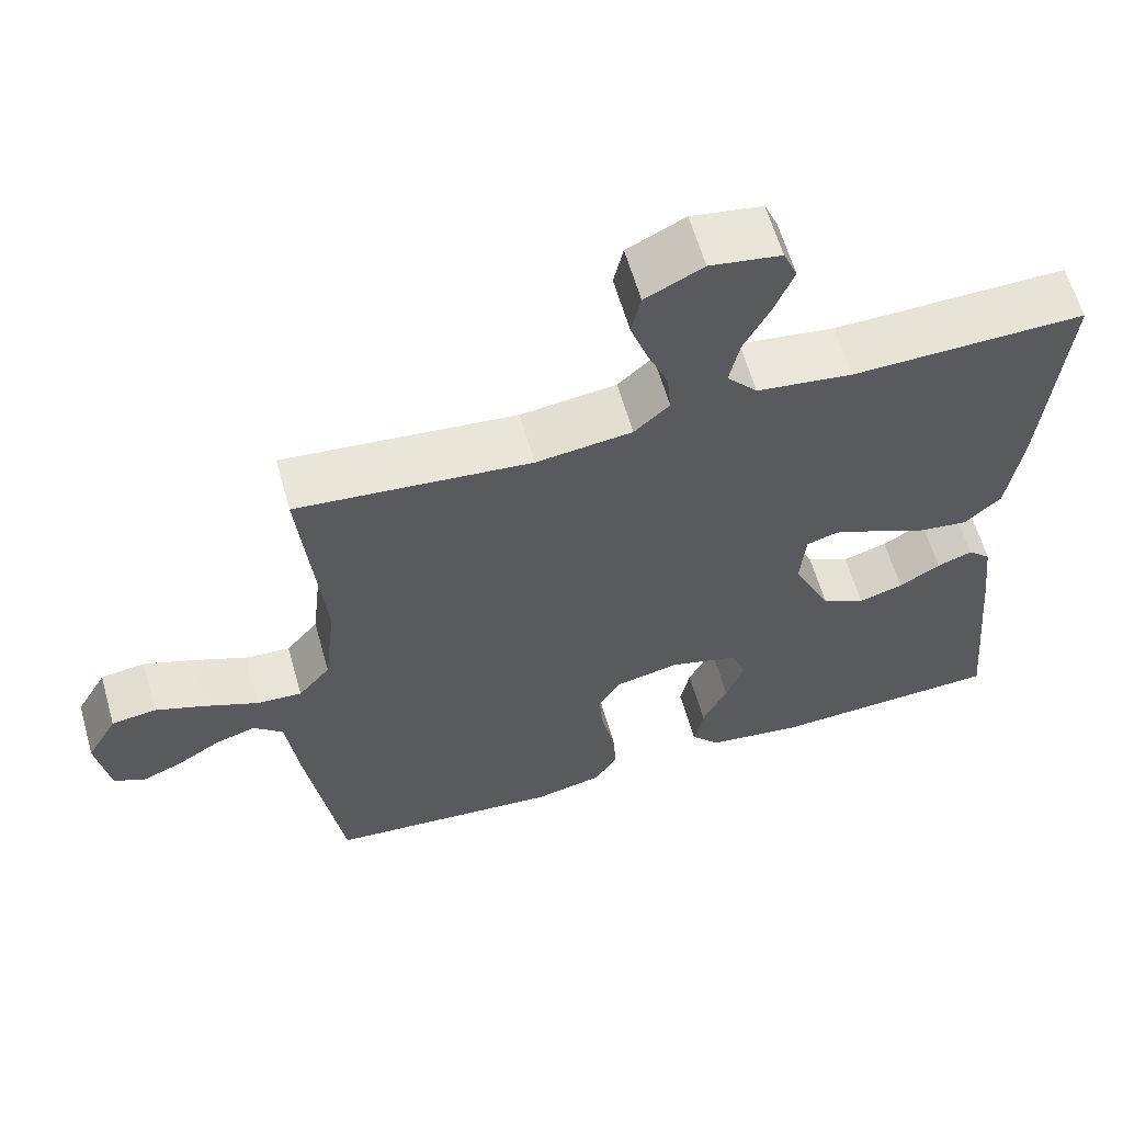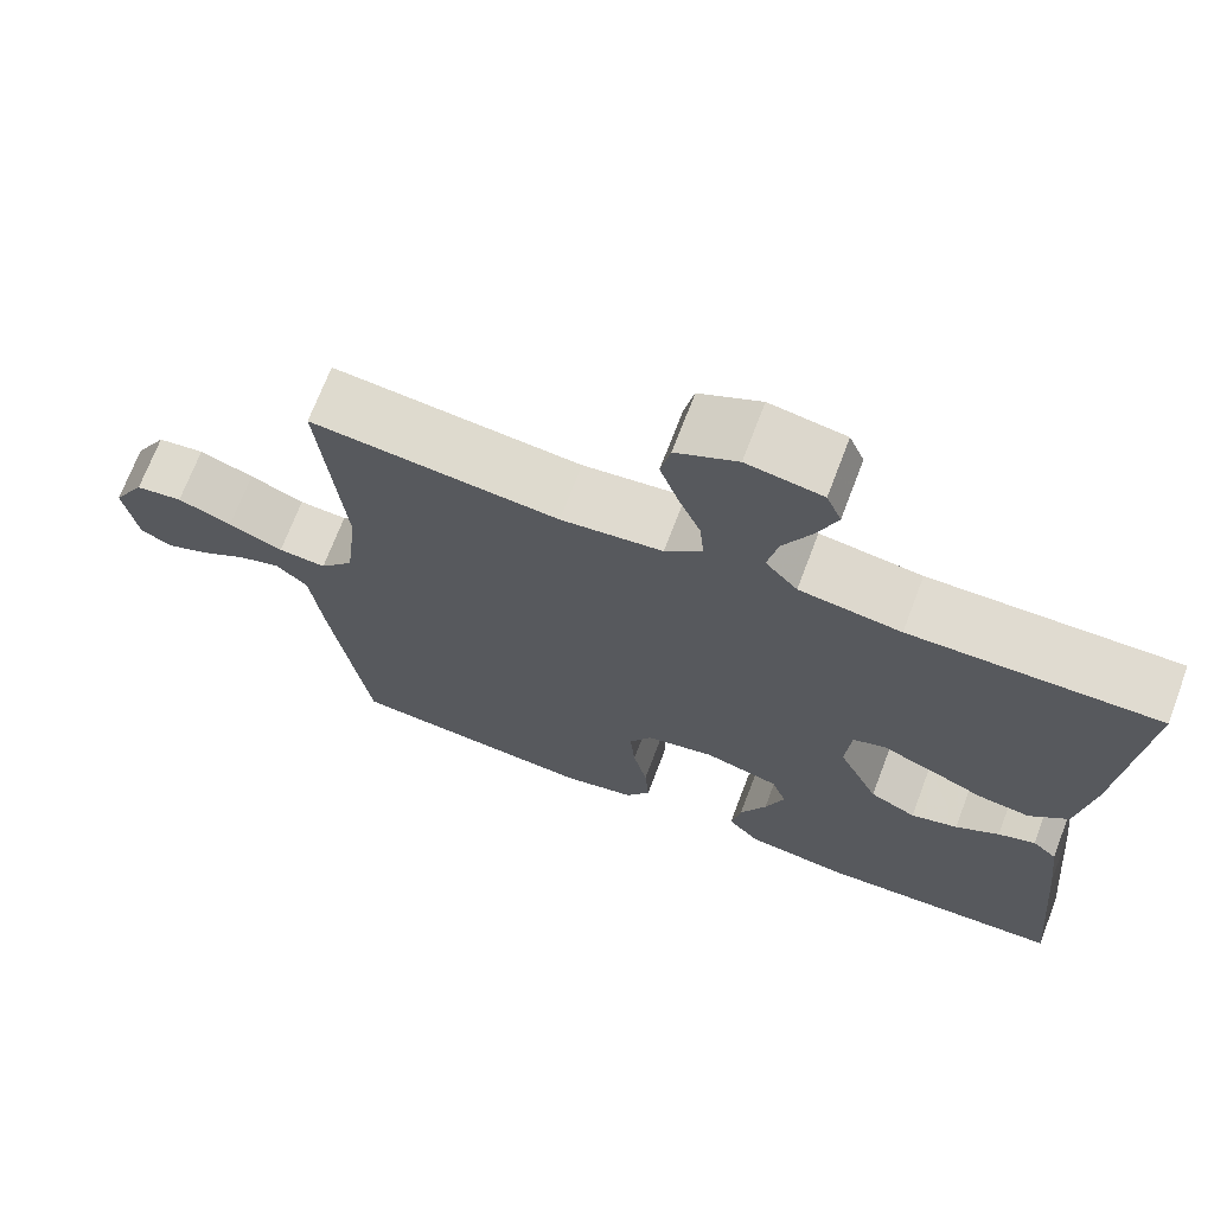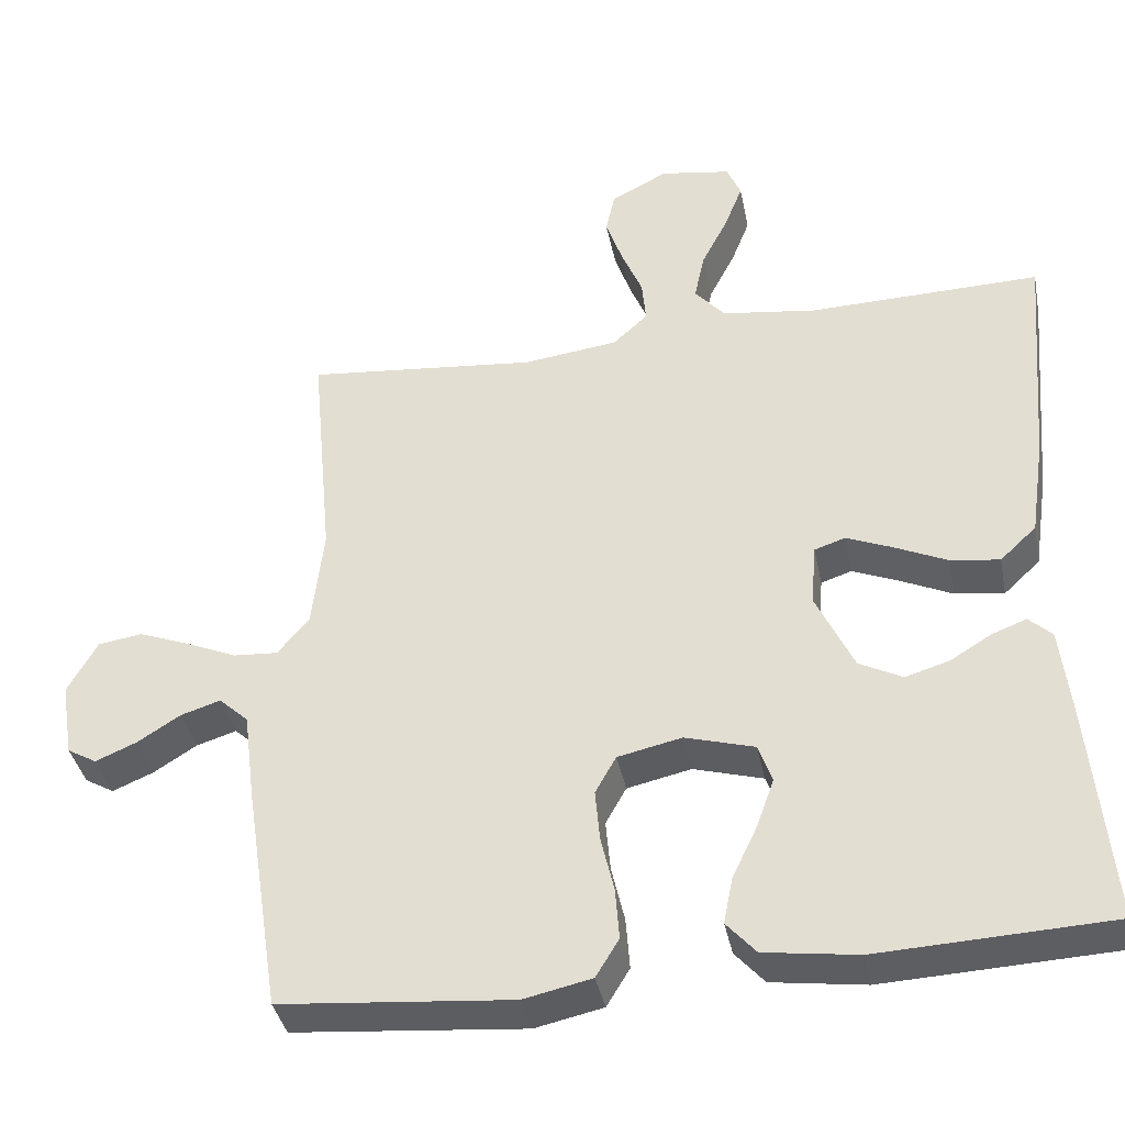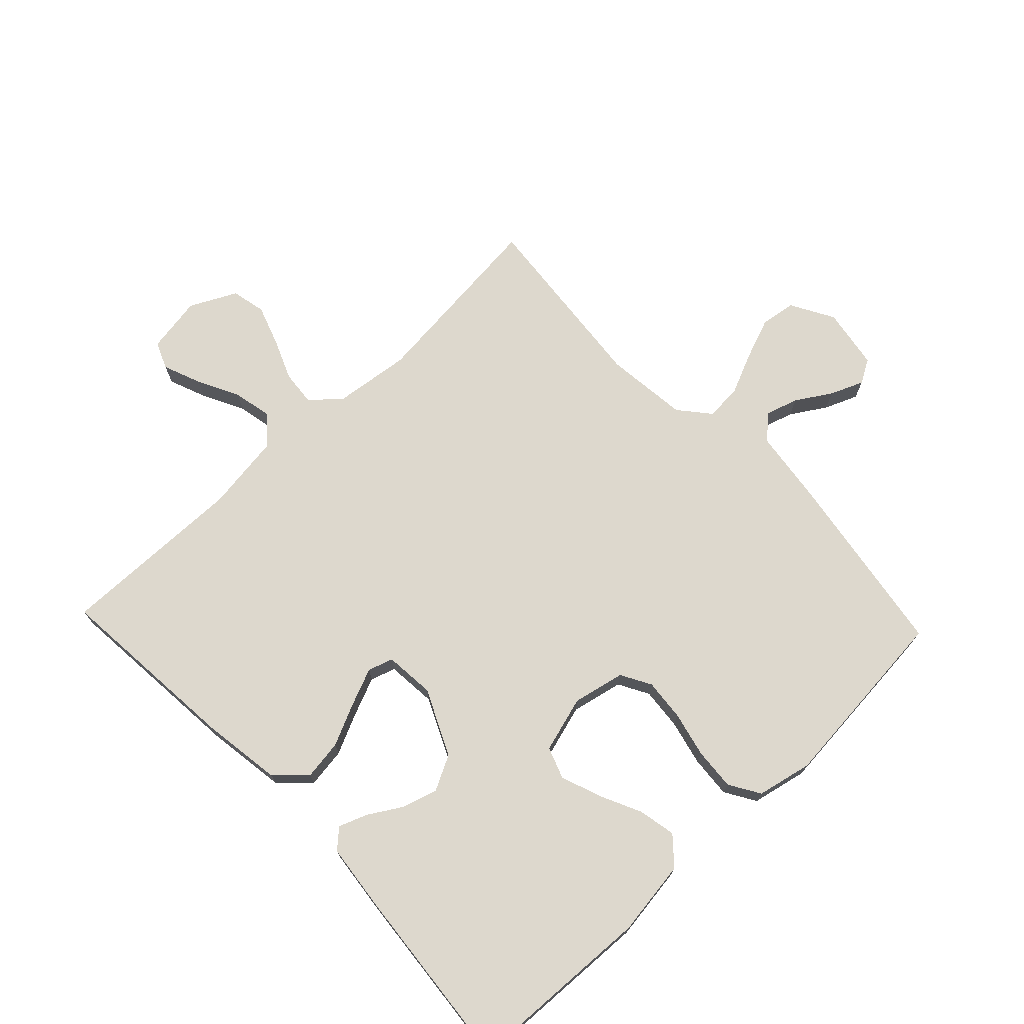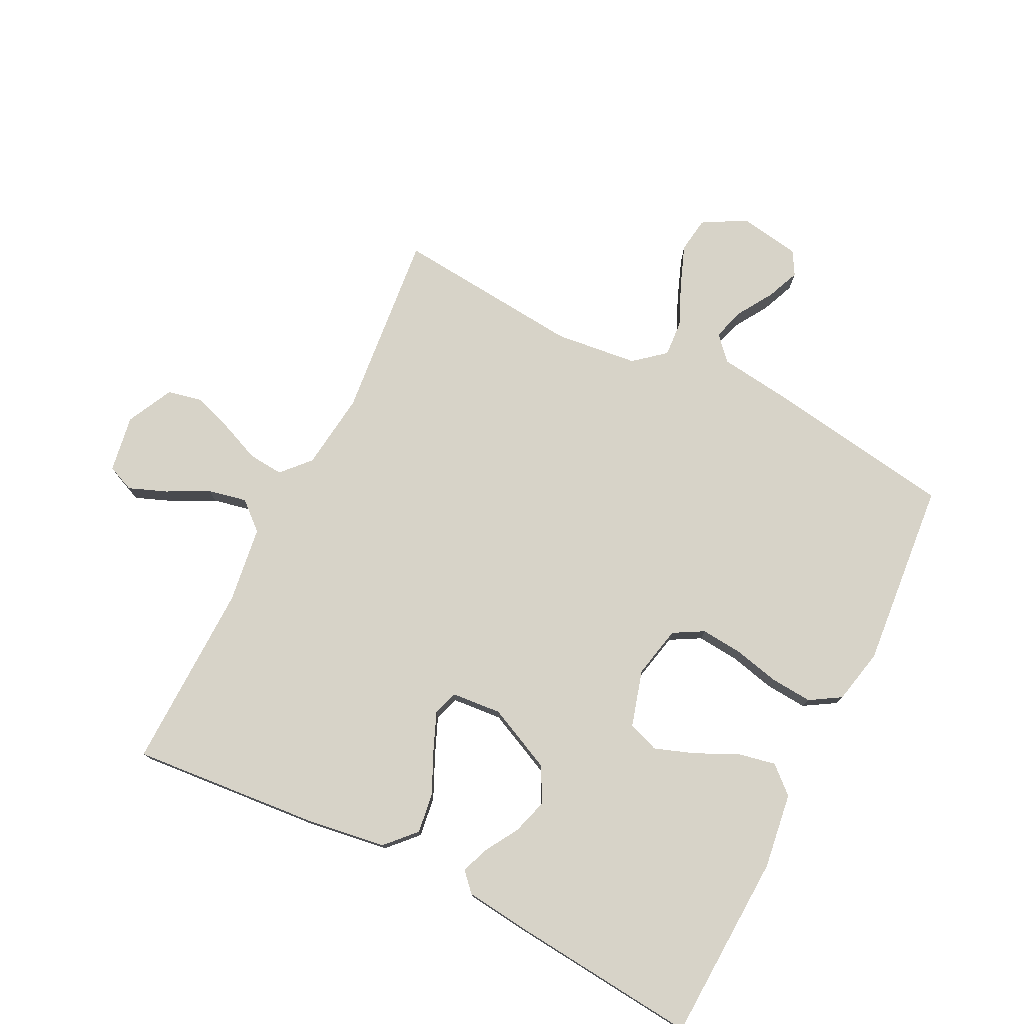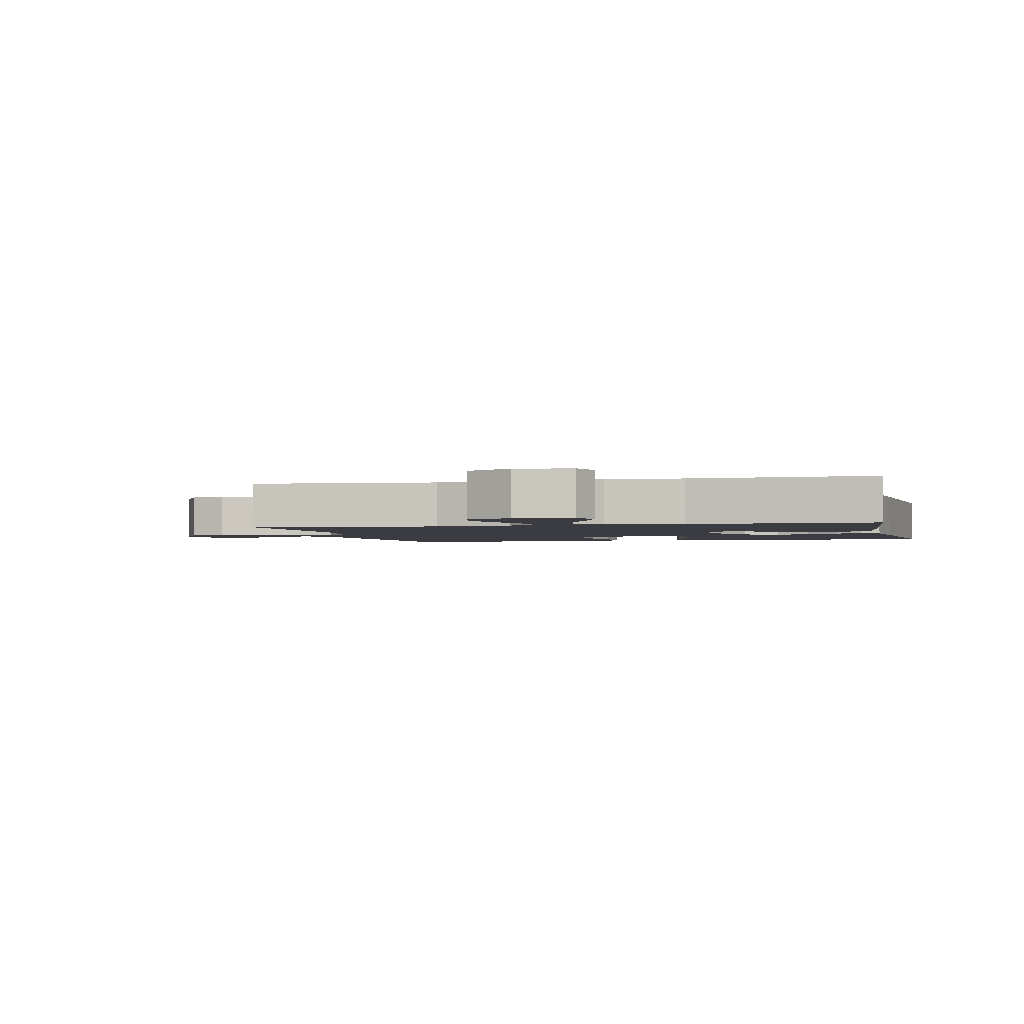
<metadata>
{"format":"obj","ext":"obj","renderer":"f3d","projection":"perspective","resolution":1024,"background":"white","views":[{"elev":61.4,"azim":-15.9,"up":"+Z"},{"elev":70.0,"azim":20.7,"up":"+Z"},{"elev":-38.3,"azim":11.3,"up":"+Z"},{"elev":72.2,"azim":136.5,"up":"+Y"},{"elev":76.7,"azim":116.6,"up":"+Y"},{"elev":-2.2,"azim":13.4,"up":"+Y"}]}
</metadata>
<code>
v -0.5 0.07 0.5
v -0.2 0.07 0.47
v -0.077 0.07 0.485
v -0.032 0.07 0.526
v -0.037 0.07 0.582
v -0.064 0.07 0.647
v -0.086 0.07 0.711
v -0.074 0.07 0.766
v 0 0.07 0.803
v 0.091 0.07 0.788
v 0.109 0.07 0.745
v 0.085 0.07 0.684
v 0.051 0.07 0.618
v 0.038 0.07 0.556
v 0.077 0.07 0.511
v 0.2 0.07 0.494
v 0.5 0.07 0.5
v 0.474 0.07 0.2
v 0.455 0.07 0.072
v 0.408 0.07 0.028
v 0.344 0.07 0.037
v 0.277 0.07 0.068
v 0.217 0.07 0.093
v 0.177 0.07 0.08
v 0.17 0.07 0
v 0.219 0.07 -0.105
v 0.275 0.07 -0.134
v 0.332 0.07 -0.117
v 0.385 0.07 -0.085
v 0.43 0.07 -0.068
v 0.46 0.07 -0.096
v 0.472 0.07 -0.2
v 0.5 0.07 -0.5
v 0.2 0.07 -0.513
v 0.079 0.07 -0.496
v 0.041 0.07 -0.453
v 0.053 0.07 -0.393
v 0.085 0.07 -0.326
v 0.108 0.07 -0.262
v 0.09 0.07 -0.212
v 0 0.07 -0.186
v -0.083 0.07 -0.204
v -0.11 0.07 -0.252
v -0.104 0.07 -0.319
v -0.087 0.07 -0.392
v -0.082 0.07 -0.459
v -0.112 0.07 -0.508
v -0.2 0.07 -0.527
v -0.5 0.07 -0.5
v -0.546 0.07 -0.2
v -0.561 0.07 -0.082
v -0.599 0.07 -0.047
v -0.651 0.07 -0.063
v -0.707 0.07 -0.098
v -0.76 0.07 -0.12
v -0.798 0.07 -0.098
v -0.814 0.07 0
v -0.775 0.07 0.069
v -0.718 0.07 0.077
v -0.652 0.07 0.052
v -0.586 0.07 0.023
v -0.528 0.07 0.019
v -0.487 0.07 0.068
v -0.472 0.07 0.2
v -0.5 0 0.5
v -0.2 0 0.47
v -0.077 0 0.485
v -0.032 0 0.526
v -0.037 0 0.582
v -0.064 0 0.647
v -0.086 0 0.711
v -0.074 0 0.766
v 0 0 0.803
v 0.091 0 0.788
v 0.109 0 0.745
v 0.085 0 0.684
v 0.051 0 0.618
v 0.038 0 0.556
v 0.077 0 0.511
v 0.2 0 0.494
v 0.5 0 0.5
v 0.474 0 0.2
v 0.455 0 0.072
v 0.408 0 0.028
v 0.344 0 0.037
v 0.277 0 0.068
v 0.217 0 0.093
v 0.177 0 0.08
v 0.17 0 0
v 0.219 0 -0.105
v 0.275 0 -0.134
v 0.332 0 -0.117
v 0.385 0 -0.085
v 0.43 0 -0.068
v 0.46 0 -0.096
v 0.472 0 -0.2
v 0.5 0 -0.5
v 0.2 0 -0.513
v 0.079 0 -0.496
v 0.041 0 -0.453
v 0.053 0 -0.393
v 0.085 0 -0.326
v 0.108 0 -0.262
v 0.09 0 -0.212
v 0 0 -0.186
v -0.083 0 -0.204
v -0.11 0 -0.252
v -0.104 0 -0.319
v -0.087 0 -0.392
v -0.082 0 -0.459
v -0.112 0 -0.508
v -0.2 0 -0.527
v -0.5 0 -0.5
v -0.546 0 -0.2
v -0.561 0 -0.082
v -0.599 0 -0.047
v -0.651 0 -0.063
v -0.707 0 -0.098
v -0.76 0 -0.12
v -0.798 0 -0.098
v -0.814 0 0
v -0.775 0 0.069
v -0.718 0 0.077
v -0.652 0 0.052
v -0.586 0 0.023
v -0.528 0 0.019
v -0.487 0 0.068
v -0.472 0 0.2
f 59 60 61
f 58 59 61
f 57 58 61
f 56 57 61
f 55 56 61
f 54 55 61
f 53 54 61
f 52 53 61 62
f 51 52 62
f 51 62 63
f 50 51 63
f 49 50 63
f 48 49 63
f 47 48 63
f 46 47 63
f 45 46 63
f 44 45 63
f 36 37 38
f 35 36 38
f 34 35 38
f 33 34 38
f 32 33 38
f 31 32 38
f 30 31 38
f 29 30 38
f 28 29 38
f 27 28 38 39
f 26 27 39 40
f 20 21 22
f 19 20 22
f 18 19 22
f 17 18 22
f 16 17 22
f 15 16 22 23
f 14 15 23 24
f 11 12 13
f 10 11 13
f 9 10 13
f 8 9 13
f 7 8 13
f 6 7 13
f 5 6 13
f 4 5 13 14
f 14 24 25
f 4 14 25
f 3 4 25
f 64 1 2
f 63 64 2
f 44 63 2
f 43 44 2
f 42 43 2 3
f 3 25 26
f 42 3 26
f 41 42 26
f 26 40 41
f 125 124 123
f 125 123 122
f 125 122 121
f 125 121 120
f 125 120 119
f 125 119 118
f 125 118 117
f 126 125 117 116
f 126 116 115
f 127 126 115
f 127 115 114
f 127 114 113
f 127 113 112
f 127 112 111
f 127 111 110
f 127 110 109
f 127 109 108
f 102 101 100
f 102 100 99
f 102 99 98
f 102 98 97
f 102 97 96
f 102 96 95
f 102 95 94
f 102 94 93
f 102 93 92
f 103 102 92 91
f 104 103 91 90
f 86 85 84
f 86 84 83
f 86 83 82
f 86 82 81
f 86 81 80
f 87 86 80 79
f 88 87 79 78
f 77 76 75
f 77 75 74
f 77 74 73
f 77 73 72
f 77 72 71
f 77 71 70
f 77 70 69
f 78 77 69 68
f 89 88 78
f 89 78 68
f 89 68 67
f 66 65 128
f 66 128 127
f 66 127 108
f 66 108 107
f 67 66 107 106
f 90 89 67
f 90 67 106
f 90 106 105
f 105 104 90
f 1 65 66 2
f 2 66 67 3
f 3 67 68 4
f 4 68 69 5
f 5 69 70 6
f 6 70 71 7
f 7 71 72 8
f 8 72 73 9
f 9 73 74 10
f 10 74 75 11
f 11 75 76 12
f 12 76 77 13
f 13 77 78 14
f 14 78 79 15
f 15 79 80 16
f 16 80 81 17
f 17 81 82 18
f 18 82 83 19
f 19 83 84 20
f 20 84 85 21
f 21 85 86 22
f 22 86 87 23
f 23 87 88 24
f 24 88 89 25
f 25 89 90 26
f 26 90 91 27
f 27 91 92 28
f 28 92 93 29
f 29 93 94 30
f 30 94 95 31
f 31 95 96 32
f 32 96 97 33
f 33 97 98 34
f 34 98 99 35
f 35 99 100 36
f 36 100 101 37
f 37 101 102 38
f 38 102 103 39
f 39 103 104 40
f 40 104 105 41
f 41 105 106 42
f 42 106 107 43
f 43 107 108 44
f 44 108 109 45
f 45 109 110 46
f 46 110 111 47
f 47 111 112 48
f 48 112 113 49
f 49 113 114 50
f 50 114 115 51
f 51 115 116 52
f 52 116 117 53
f 53 117 118 54
f 54 118 119 55
f 55 119 120 56
f 56 120 121 57
f 57 121 122 58
f 58 122 123 59
f 59 123 124 60
f 60 124 125 61
f 61 125 126 62
f 62 126 127 63
f 63 127 128 64
f 64 128 65 1

</code>
